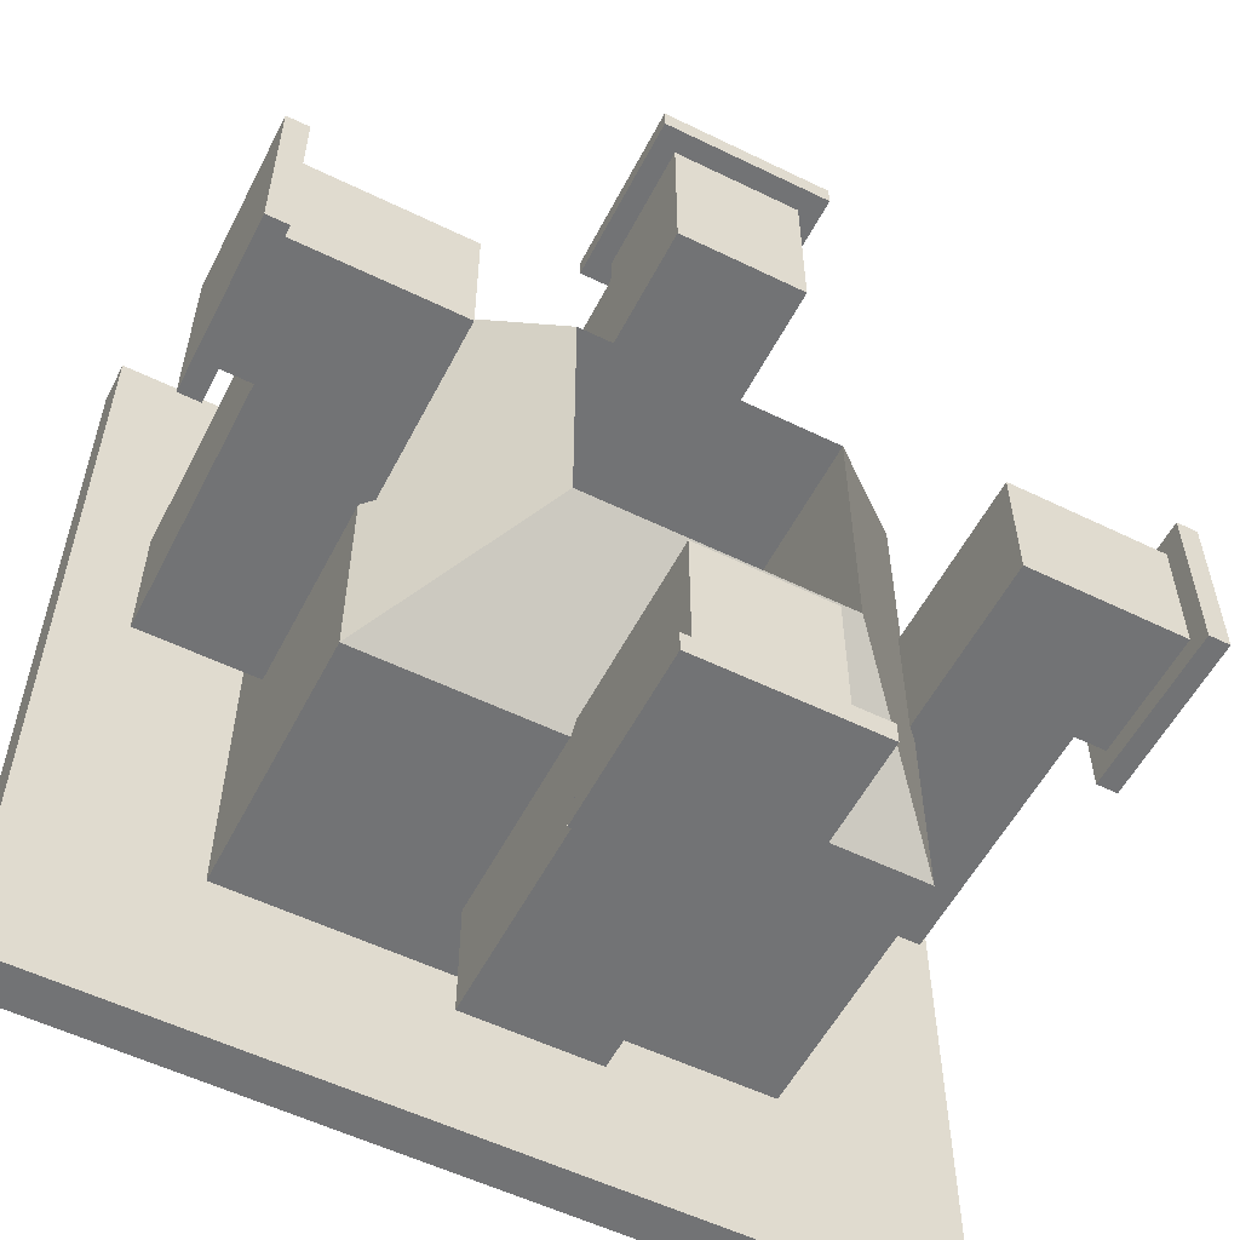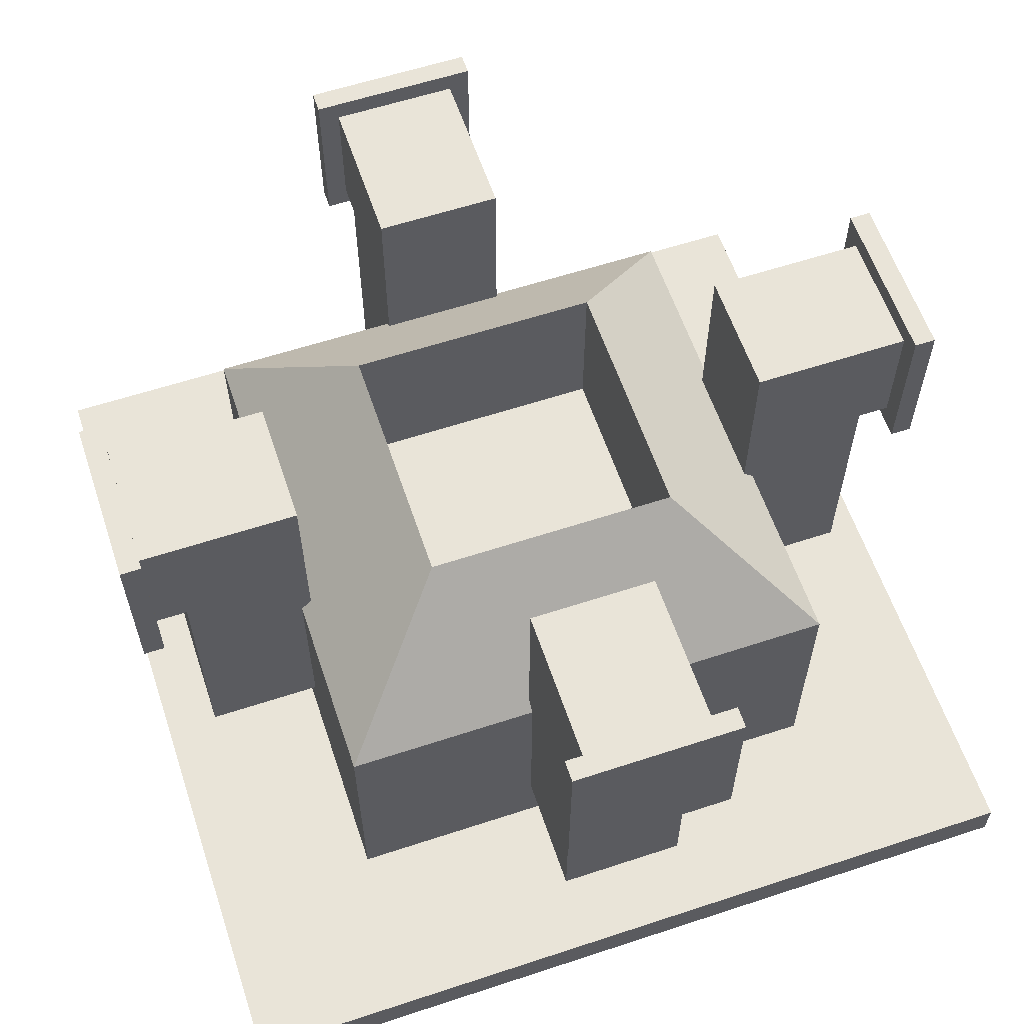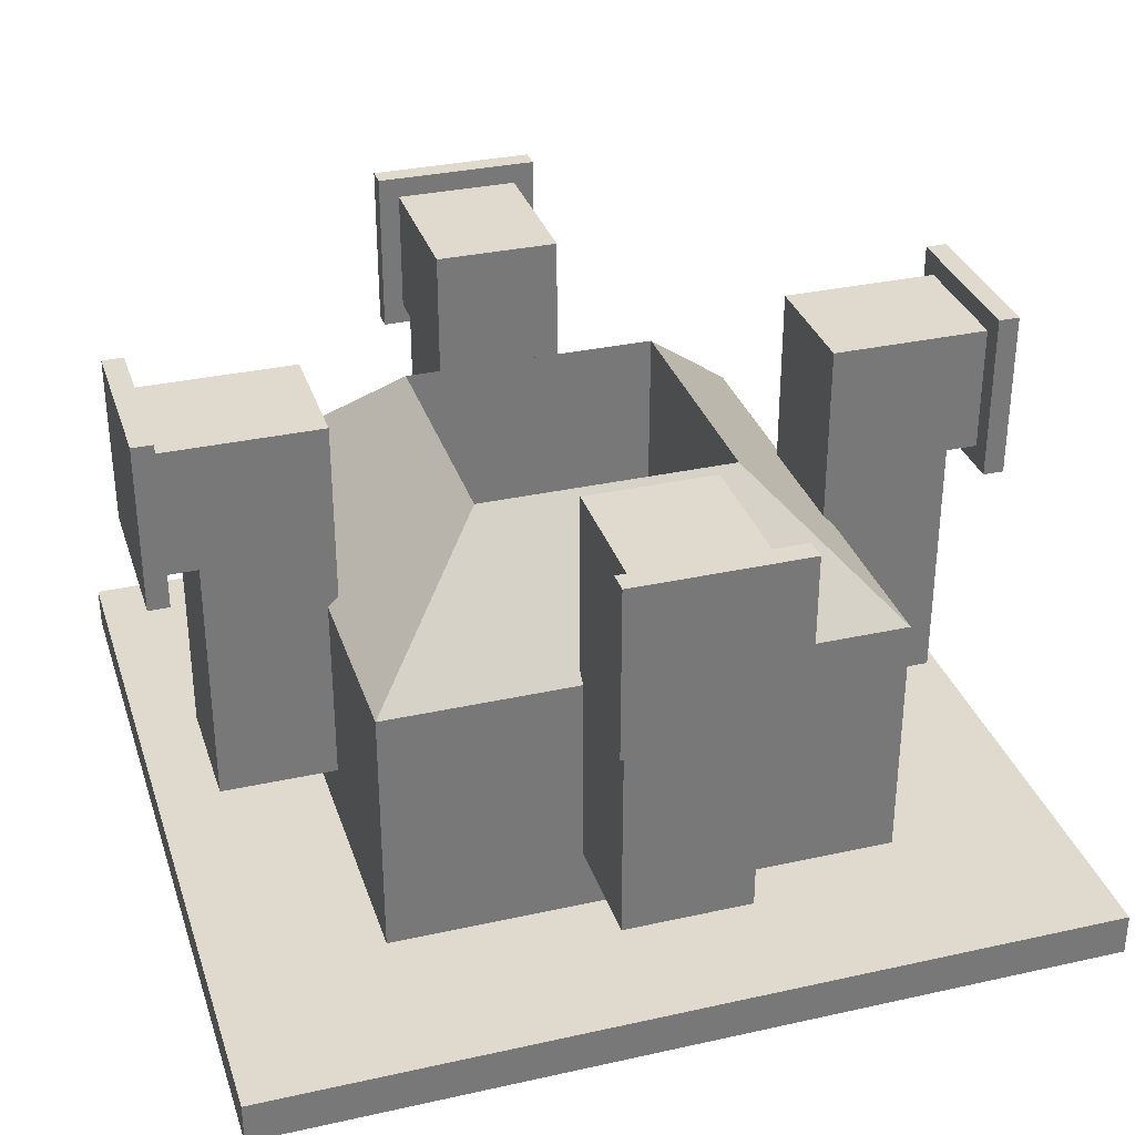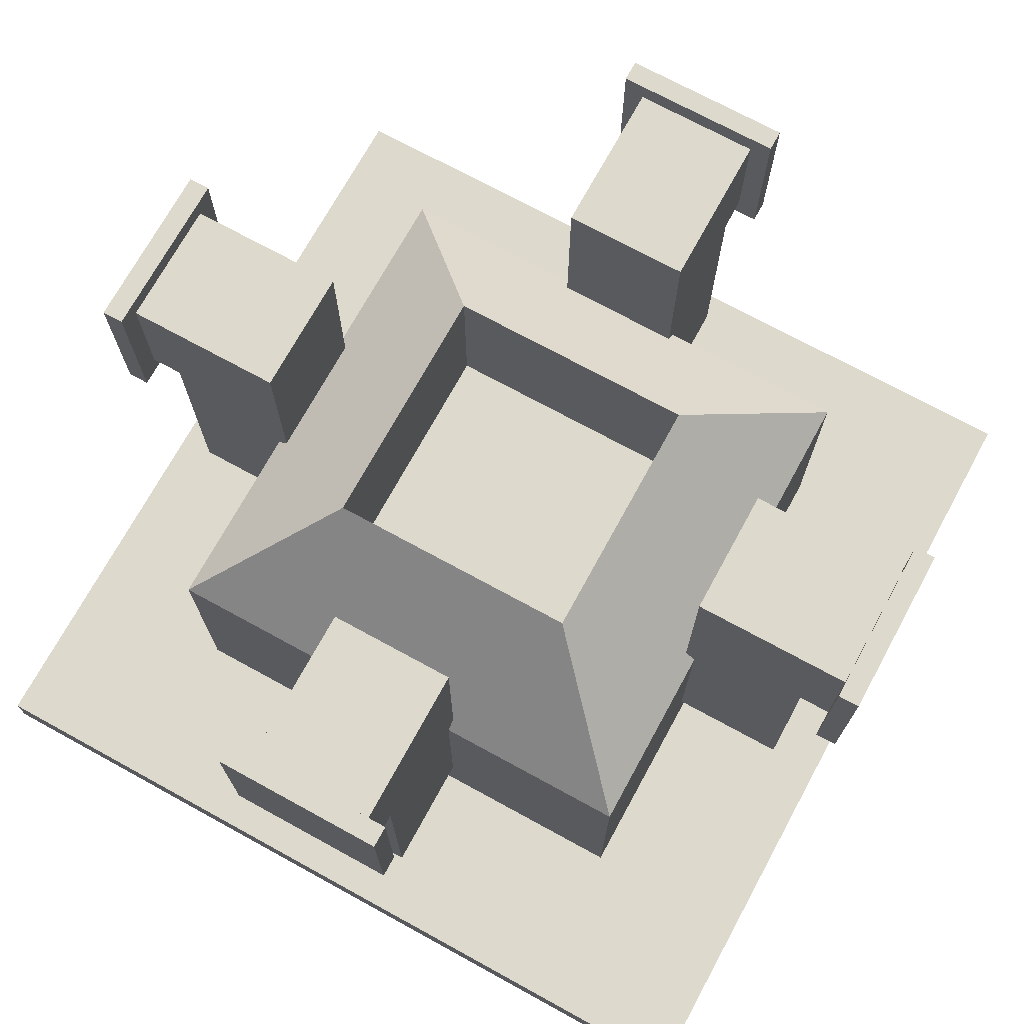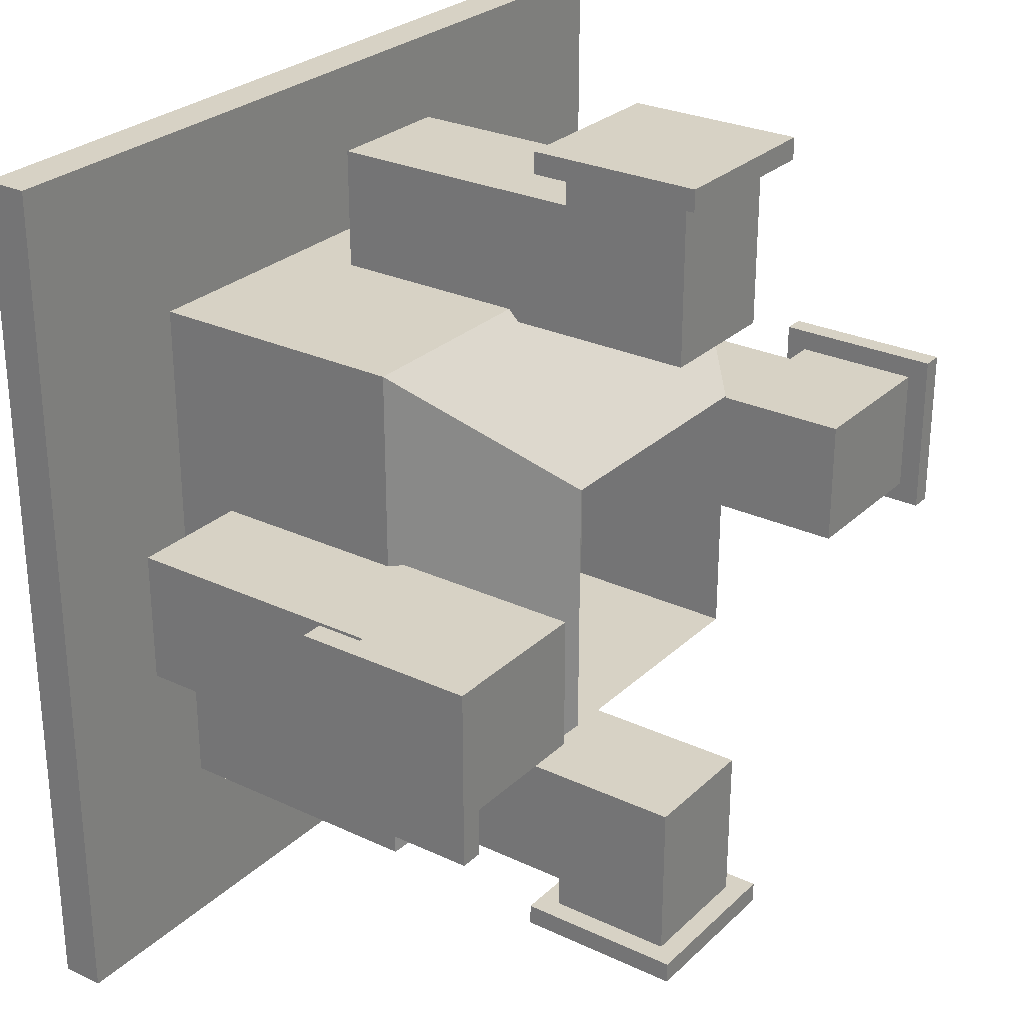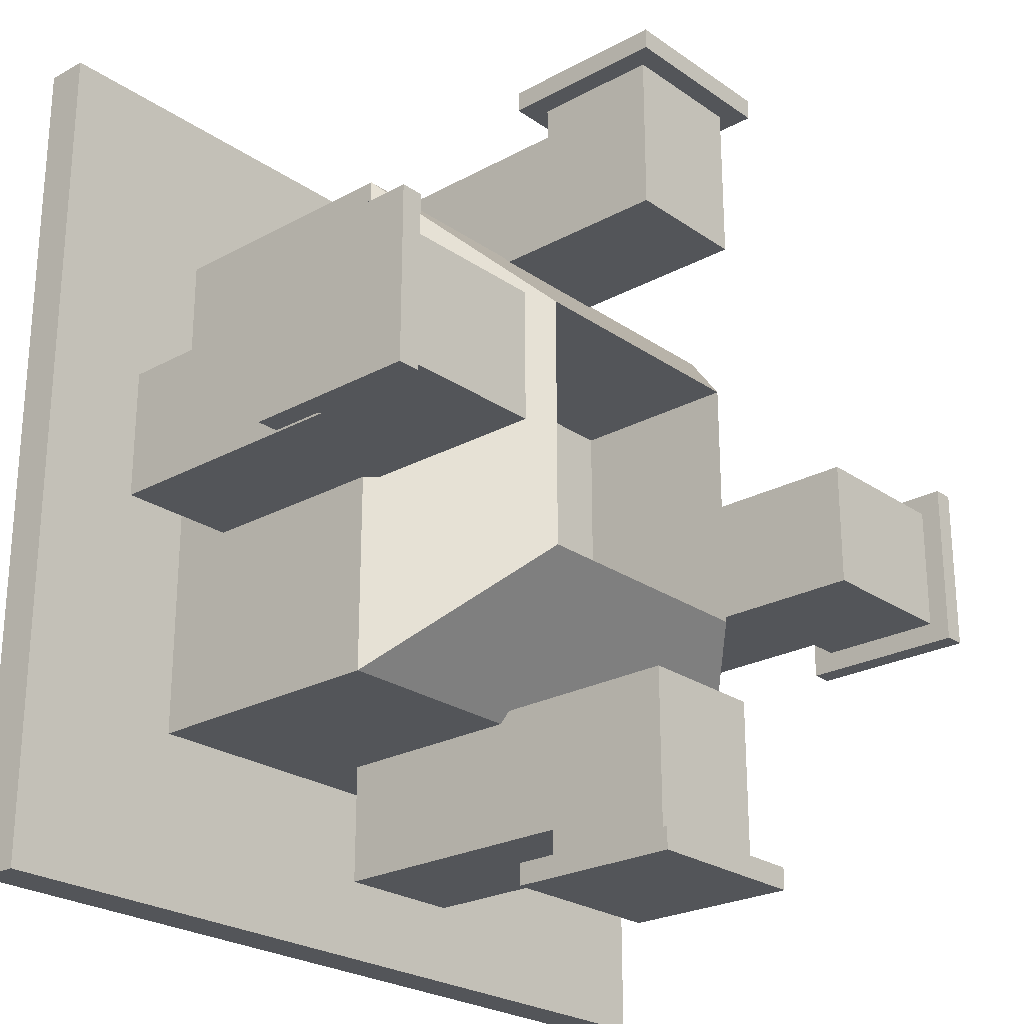
<metadata>
{"format":"obj","ext":"obj","renderer":"f3d","projection":"perspective","resolution":1024,"background":"white","views":[{"elev":-55.7,"azim":152.9,"up":"+Z"},{"elev":60.1,"azim":-18.6,"up":"+Y"},{"elev":32.6,"azim":-107.1,"up":"+Y"},{"elev":72.0,"azim":-151.3,"up":"+Y"},{"elev":27.4,"azim":125.7,"up":"+Z"},{"elev":-24.5,"azim":131.7,"up":"+Z"}]}
</metadata>
<code>
o ___________2
v 0.5 -0.5 0.5
v 0.5 -0.45 0.5
v -0.5 -0.45 0.5
v -0.5 -0.5 0.5
v 0.5 -0.5 -0.5
v 0.5 -0.45 -0.5
v -0.5 -0.5 -0.5
v -0.5 -0.45 -0.5
v 0.15 -0.2 0.15
v 0.15 -0.2 -0.15
v -0.15 -0.2 -0.15
v -0.15 -0.2 0.15
v 0.3 -0.45 0.3
v -0.3 -0.45 0.3
v 0.3 -0.45 -0.3
v -0.3 -0.45 -0.3
v 0.3 -0.15 0.3
v -0.3 -0.15 0.3
v 0.3 -0.15 -0.3
v -0.3 -0.15 -0.3
v 0.15 -0 0.15
v -0.15 -0 0.15
v 0.15 0 -0.15
v -0.15 0 -0.15
v 0.075 -0.375 -0.2875
v 0.075 0.075 -0.2875
v -0.075 0.075 -0.2875
v -0.075 -0.375 -0.2875
v 0.1 -0.1 -0.5
v 0.1 0.1 -0.5
v 0.1 0.1 -0.475
v 0.1 -0.1 -0.475
v -0.1 -0.1 -0.5
v -0.1 0.1 -0.5
v -0.1 -0.1 -0.475
v -0.1 0.1 -0.475
v -0.075 -0.375 -0.4375
v -0.075 0.075 -0.4375
v 0.075 0.075 -0.4375
v -0.075 0.075 -0.475
v -0.075 0.075 -0.4375
v -0.075 -0.075 -0.4375
v -0.075 -0.075 -0.475
v 0.075 -0.375 -0.4375
v 0.075 -0.075 -0.4375
v 0.075 -0.075 -0.475
v 0.075 0.075 -0.475
v 0.075 0.075 -0.4375
v 0.2875 -0.375 0.075
v 0.2875 0.075 0.075
v 0.2875 0.075 -0.075
v 0.2875 -0.375 -0.075
v 0.5 -0.1 0.1
v 0.5 0.1 0.1
v 0.475 0.1 0.1
v 0.475 -0.1 0.1
v 0.5 -0.1 -0.1
v 0.5 0.1 -0.1
v 0.475 -0.1 -0.1
v 0.475 0.1 -0.1
v 0.4375 -0.375 -0.075
v 0.4375 0.075 -0.075
v 0.4375 0.075 0.075
v 0.475 0.075 -0.075
v 0.4375 0.075 -0.075
v 0.4375 -0.075 -0.075
v 0.475 -0.075 -0.075
v 0.4375 -0.375 0.075
v 0.4375 -0.075 0.075
v 0.475 -0.075 0.075
v 0.475 0.075 0.075
v 0.4375 0.075 0.075
v -0.075 -0.375 0.2875
v -0.075 0.075 0.2875
v 0.075 0.075 0.2875
v 0.075 -0.375 0.2875
v -0.1 -0.1 0.5
v -0.1 0.1 0.5
v -0.1 0.1 0.475
v -0.1 -0.1 0.475
v 0.1 -0.1 0.5
v 0.1 0.1 0.5
v 0.1 -0.1 0.475
v 0.1 0.1 0.475
v 0.075 -0.375 0.4375
v 0.075 0.075 0.4375
v -0.075 0.075 0.4375
v 0.075 0.075 0.475
v 0.075 0.075 0.4375
v 0.075 -0.075 0.4375
v 0.075 -0.075 0.475
v -0.075 -0.375 0.4375
v -0.075 -0.075 0.4375
v -0.075 -0.075 0.475
v -0.075 0.075 0.475
v -0.075 0.075 0.4375
v -0.2875 -0.375 -0.075
v -0.2875 0.075 -0.075
v -0.2875 0.075 0.075
v -0.2875 -0.375 0.075
v -0.5 -0.1 -0.1
v -0.5 0.1 -0.1
v -0.475 0.1 -0.1
v -0.475 -0.1 -0.1
v -0.5 -0.1 0.1
v -0.5 0.1 0.1
v -0.475 -0.1 0.1
v -0.475 0.1 0.1
v -0.4375 -0.375 0.075
v -0.4375 0.075 0.075
v -0.4375 0.075 -0.075
v -0.475 0.075 0.075
v -0.4375 0.075 0.075
v -0.4375 -0.075 0.075
v -0.475 -0.075 0.075
v -0.4375 -0.375 -0.075
v -0.4375 -0.075 -0.075
v -0.475 -0.075 -0.075
v -0.475 0.075 -0.075
v -0.4375 0.075 -0.075
f 1 2 3 4
f 5 6 2 1
f 7 8 6 5
f 4 3 8 7
f 9 10 11 12
f 5 1 4 7
f 2 13 14 3
f 6 15 13 2
f 8 16 15 6
f 3 14 16 8
f 13 17 18 14
f 15 19 17 13
f 16 20 19 15
f 14 18 20 16
f 17 21 22 18
f 19 23 21 17
f 20 24 23 19
f 18 22 24 20
f 21 9 12 22
f 23 10 9 21
f 24 11 10 23
f 22 12 11 24
f 25 26 27 28
f 29 30 31 32
f 33 34 30 29
f 35 36 34 33
f 31 30 34 36
f 29 32 35 33
f 37 28 27 38
f 38 27 26 39
f 40 41 42 43
f 39 26 25 44
f 44 25 28 37
f 43 42 45 46
f 31 47 40 36
f 32 46 47 31
f 35 43 46 32
f 36 40 43 35
f 47 48 41 40
f 46 45 48 47
f 42 45 44 37
f 49 50 51 52
f 53 54 55 56
f 57 58 54 53
f 59 60 58 57
f 55 54 58 60
f 53 56 59 57
f 61 52 51 62
f 62 51 50 63
f 64 65 66 67
f 63 50 49 68
f 68 49 52 61
f 67 66 69 70
f 55 71 64 60
f 56 70 71 55
f 59 67 70 56
f 60 64 67 59
f 71 72 65 64
f 70 69 72 71
f 66 69 68 61
f 73 74 75 76
f 77 78 79 80
f 81 82 78 77
f 83 84 82 81
f 79 78 82 84
f 77 80 83 81
f 85 76 75 86
f 86 75 74 87
f 88 89 90 91
f 87 74 73 92
f 92 73 76 85
f 91 90 93 94
f 79 95 88 84
f 80 94 95 79
f 83 91 94 80
f 84 88 91 83
f 95 96 89 88
f 94 93 96 95
f 90 93 92 85
f 97 98 99 100
f 101 102 103 104
f 105 106 102 101
f 107 108 106 105
f 103 102 106 108
f 101 104 107 105
f 109 100 99 110
f 110 99 98 111
f 112 113 114 115
f 111 98 97 116
f 116 97 100 109
f 115 114 117 118
f 103 119 112 108
f 104 118 119 103
f 107 115 118 104
f 108 112 115 107
f 119 120 113 112
f 118 117 120 119
f 114 117 116 109

</code>
